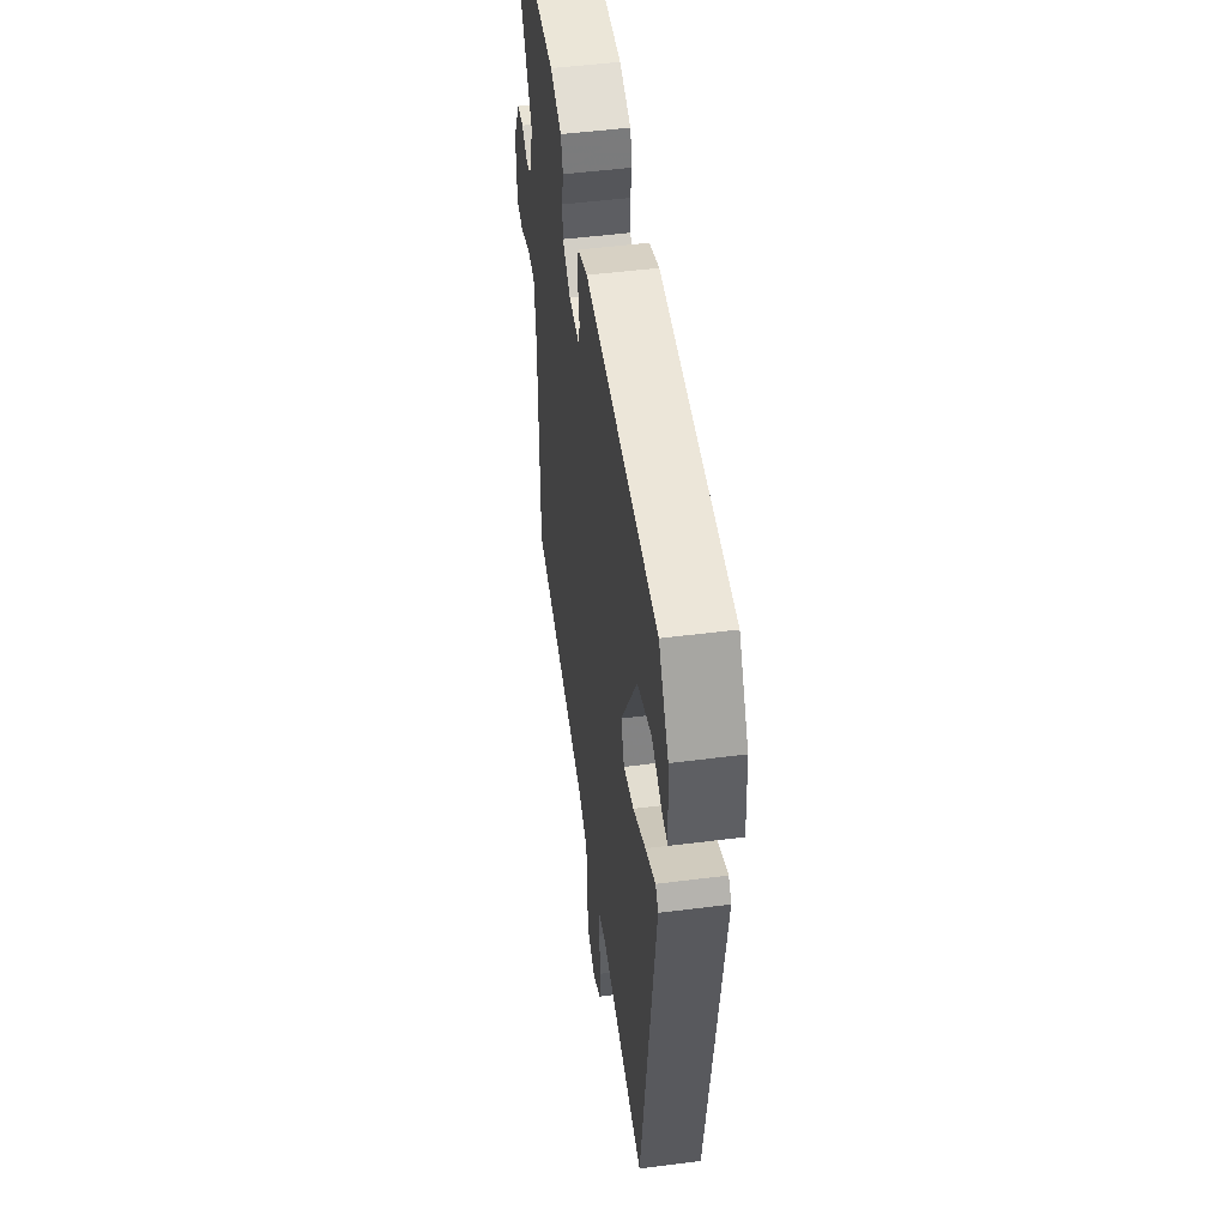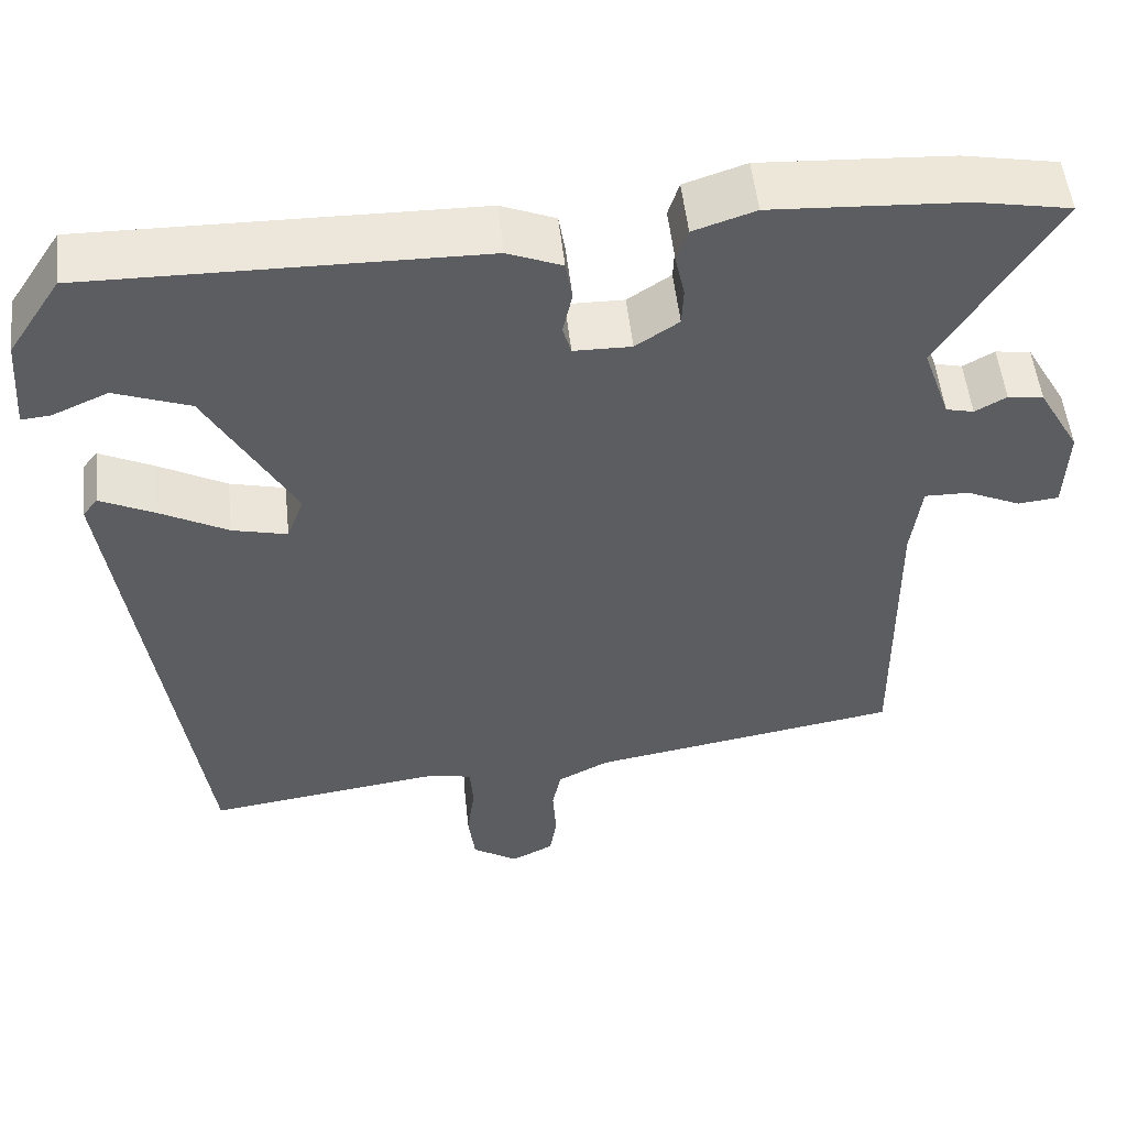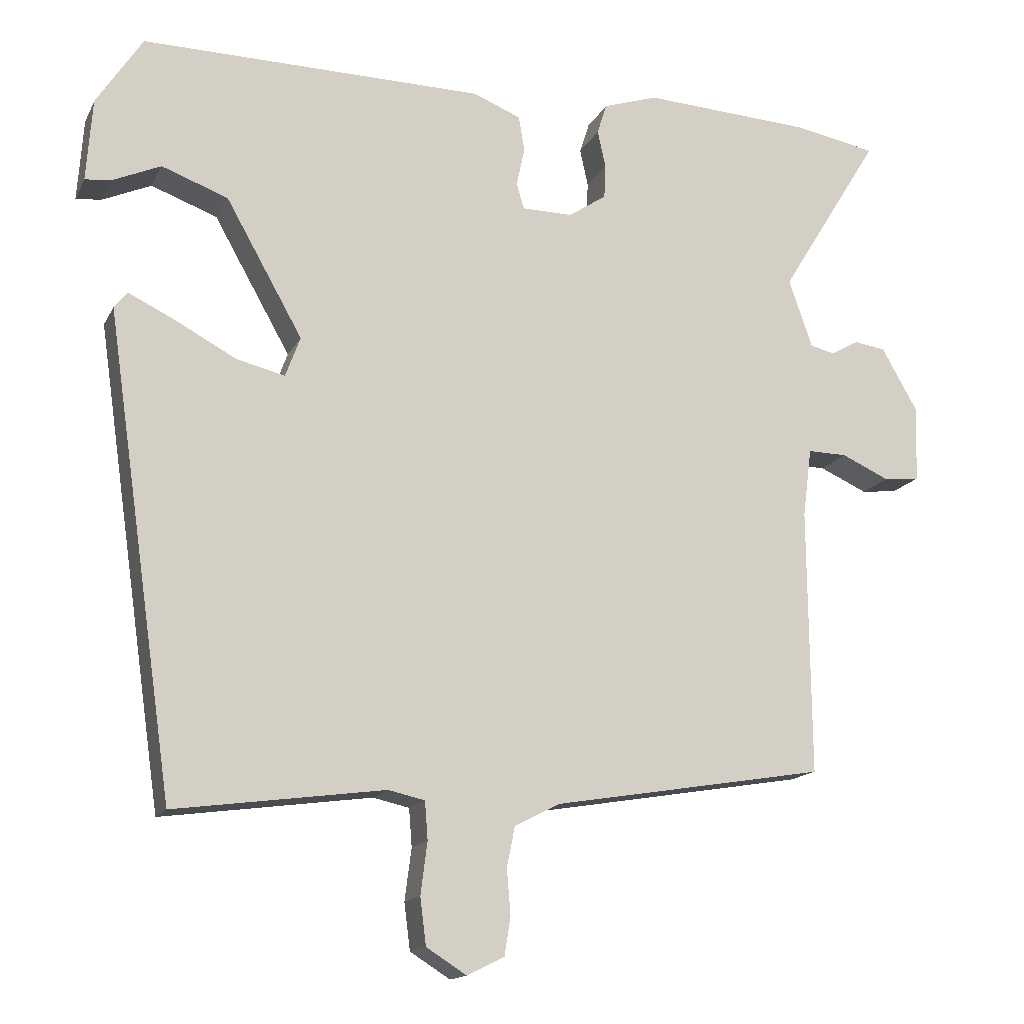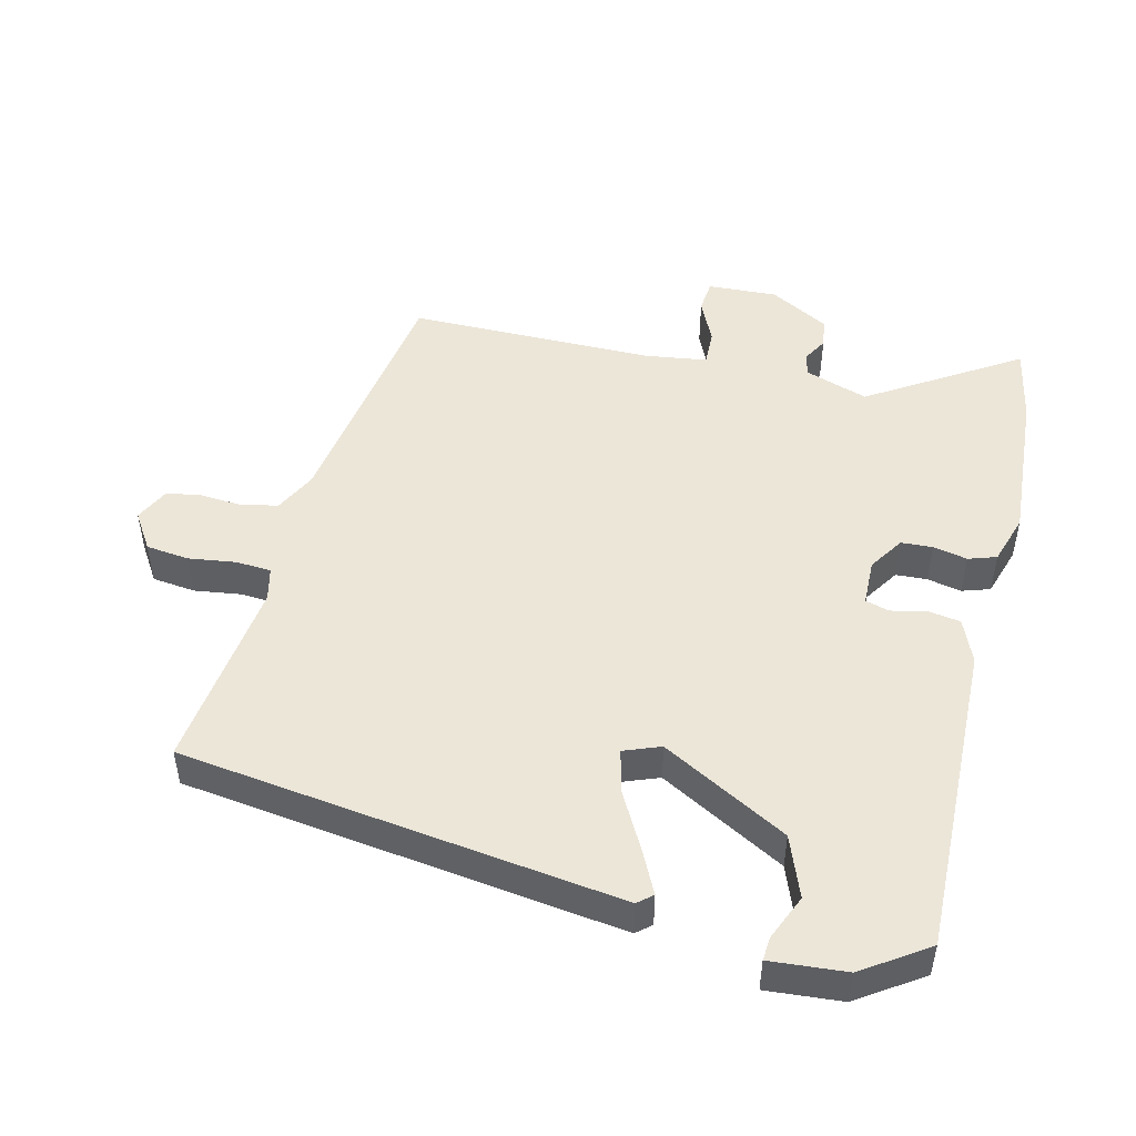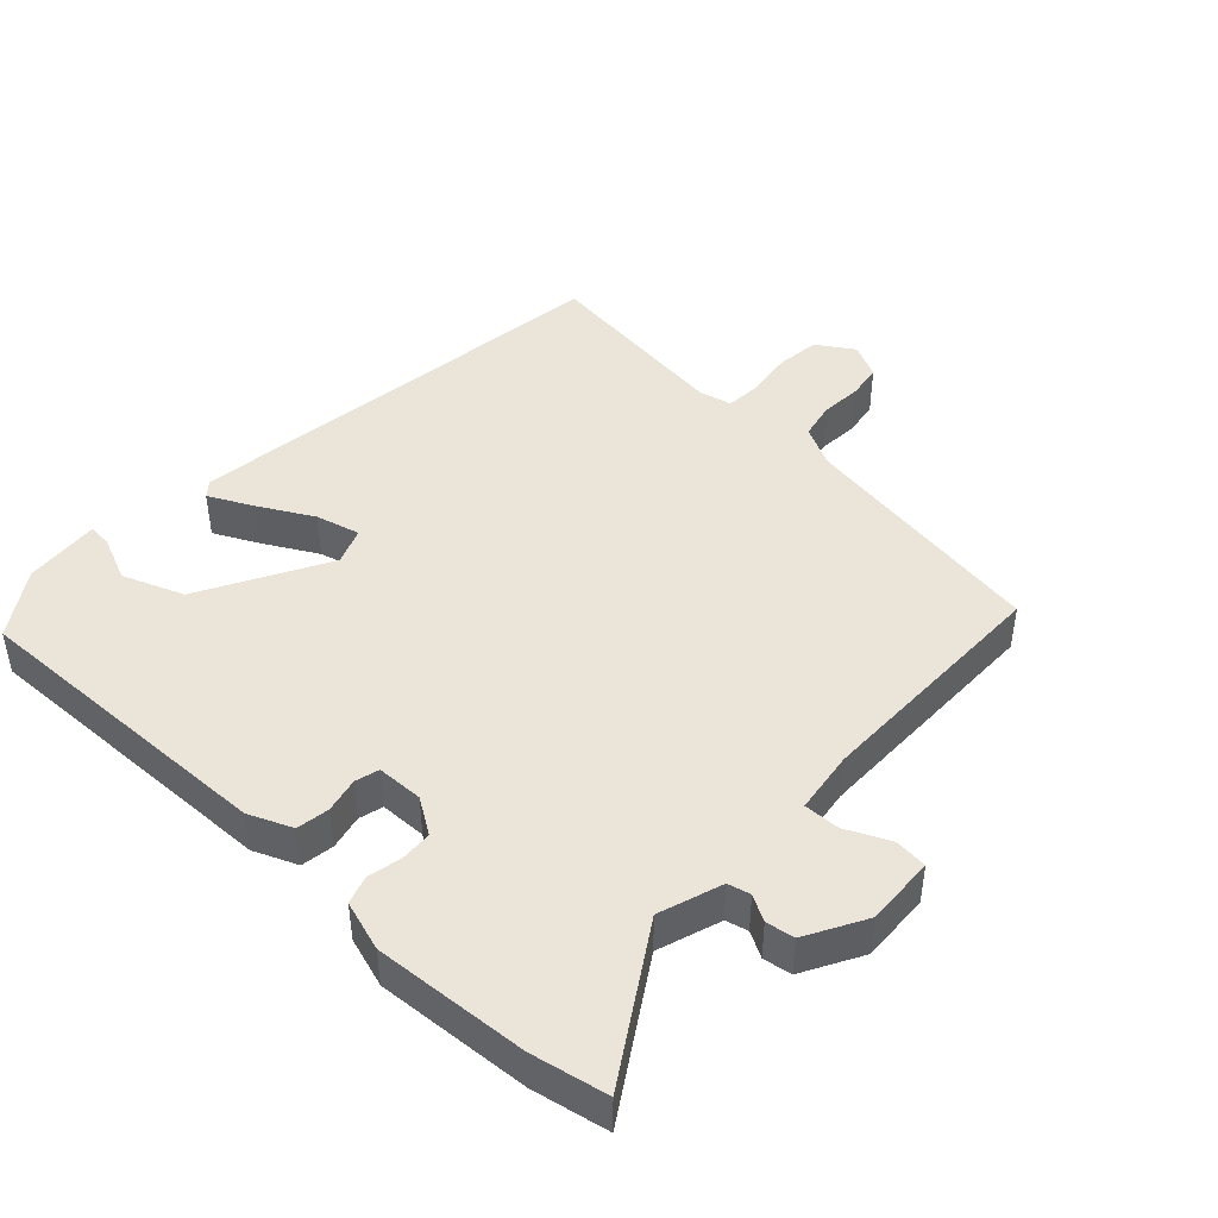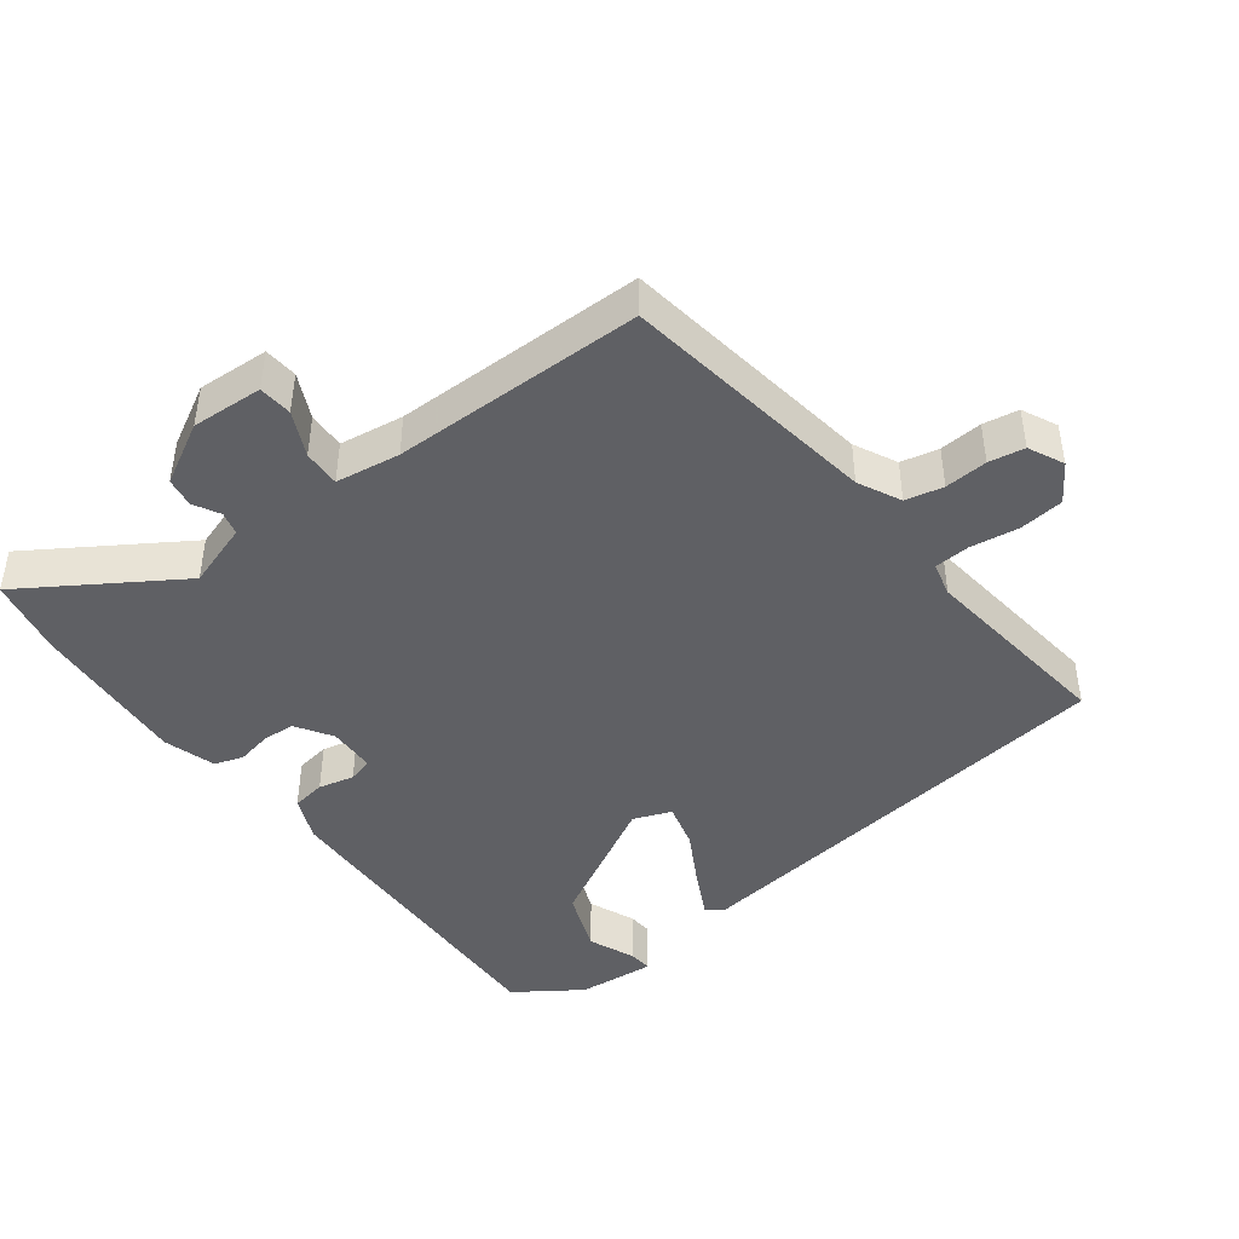
<metadata>
{"format":"obj","ext":"obj","renderer":"f3d","projection":"perspective","resolution":1024,"background":"white","views":[{"elev":49.8,"azim":-98.0,"up":"+Z"},{"elev":52.4,"azim":-6.2,"up":"+Z"},{"elev":-15.0,"azim":-19.0,"up":"+Z"},{"elev":49.0,"azim":-76.9,"up":"+Y"},{"elev":44.8,"azim":42.4,"up":"+Y"},{"elev":-44.3,"azim":126.2,"up":"+Y"}]}
</metadata>
<code>
v 0.493 0.07 0.501
v 0.605 0.07 0.48
v 0.47 0.07 0.261
v 0.502 0.07 0.169
v 0.535 0.07 0.161
v 0.572 0.07 0.182
v 0.614 0.07 0.176
v 0.663 0.07 0.09
v 0.659 0.07 -0.012
v 0.611 0.07 -0.017
v 0.547 0.07 0.012
v 0.494 0.07 0.013
v 0.482 0.07 -0.079
v 0.485 0.07 -0.438
v 0.118 0.07 -0.499
v 0.058 0.07 -0.53
v 0.047 0.07 -0.584
v 0.052 0.07 -0.645
v 0.044 0.07 -0.696
v -0.006 0.07 -0.721
v -0.06 0.07 -0.687
v -0.068 0.07 -0.624
v -0.059 0.07 -0.554
v -0.063 0.07 -0.503
v -0.112 0.07 -0.492
v -0.394 0.07 -0.53
v -0.486 0.07 0.111
v -0.468 0.07 0.133
v -0.404 0.07 0.102
v -0.324 0.07 0.059
v -0.259 0.07 0.043
v -0.239 0.07 0.097
v -0.342 0.07 0.28
v -0.431 0.07 0.313
v -0.497 0.07 0.284
v -0.531 0.07 0.281
v -0.523 0.07 0.392
v -0.461 0.07 0.487
v 0 0.07 0.48
v 0.064 0.07 0.454
v 0.072 0.07 0.406
v 0.061 0.07 0.355
v 0.071 0.07 0.32
v 0.139 0.07 0.319
v 0.19 0.07 0.353
v 0.192 0.07 0.399
v 0.181 0.07 0.449
v 0.194 0.07 0.49
v 0.267 0.07 0.514
v 0.493 0 0.501
v 0.605 0 0.48
v 0.47 0 0.261
v 0.502 0 0.169
v 0.535 0 0.161
v 0.572 0 0.182
v 0.614 0 0.176
v 0.663 0 0.09
v 0.659 0 -0.012
v 0.611 0 -0.017
v 0.547 0 0.012
v 0.494 0 0.013
v 0.482 0 -0.079
v 0.485 0 -0.438
v 0.118 0 -0.499
v 0.058 0 -0.53
v 0.047 0 -0.584
v 0.052 0 -0.645
v 0.044 0 -0.696
v -0.006 0 -0.721
v -0.06 0 -0.687
v -0.068 0 -0.624
v -0.059 0 -0.554
v -0.063 0 -0.503
v -0.112 0 -0.492
v -0.394 0 -0.53
v -0.486 0 0.111
v -0.468 0 0.133
v -0.404 0 0.102
v -0.324 0 0.059
v -0.259 0 0.043
v -0.239 0 0.097
v -0.342 0 0.28
v -0.431 0 0.313
v -0.497 0 0.284
v -0.531 0 0.281
v -0.523 0 0.392
v -0.461 0 0.487
v 0 0 0.48
v 0.064 0 0.454
v 0.072 0 0.406
v 0.061 0 0.355
v 0.071 0 0.32
v 0.139 0 0.319
v 0.19 0 0.353
v 0.192 0 0.399
v 0.181 0 0.449
v 0.194 0 0.49
v 0.267 0 0.514
f 1 2 3
f 49 1 3
f 48 49 3
f 47 48 3
f 46 47 3
f 45 46 3 4
f 44 45 4
f 43 44 4
f 40 41 42
f 39 40 42
f 38 39 42
f 37 38 42
f 37 42 43
f 34 35 36 37
f 37 43 4
f 34 37 4
f 33 34 4
f 28 29 30
f 27 28 30
f 26 27 30
f 25 26 30
f 24 25 30 31
f 21 22 23
f 20 21 23
f 19 20 23
f 18 19 23
f 17 18 23
f 16 17 23 24
f 24 31 32
f 16 24 32
f 15 16 32
f 9 10 11
f 8 9 11
f 7 8 11
f 6 7 11
f 5 6 11
f 5 11 12
f 4 5 12
f 33 4 12 13
f 15 32 33
f 14 15 33
f 13 14 33
f 52 51 50
f 52 50 98
f 52 98 97
f 52 97 96
f 52 96 95
f 53 52 95 94
f 53 94 93
f 53 93 92
f 91 90 89
f 91 89 88
f 91 88 87
f 91 87 86
f 92 91 86
f 86 85 84 83
f 53 92 86
f 53 86 83
f 53 83 82
f 79 78 77
f 79 77 76
f 79 76 75
f 79 75 74
f 80 79 74 73
f 72 71 70
f 72 70 69
f 72 69 68
f 72 68 67
f 72 67 66
f 73 72 66 65
f 81 80 73
f 81 73 65
f 81 65 64
f 60 59 58
f 60 58 57
f 60 57 56
f 60 56 55
f 60 55 54
f 61 60 54
f 61 54 53
f 62 61 53 82
f 82 81 64
f 82 64 63
f 82 63 62
f 1 50 51 2
f 2 51 52 3
f 3 52 53 4
f 4 53 54 5
f 5 54 55 6
f 6 55 56 7
f 7 56 57 8
f 8 57 58 9
f 9 58 59 10
f 10 59 60 11
f 11 60 61 12
f 12 61 62 13
f 13 62 63 14
f 14 63 64 15
f 15 64 65 16
f 16 65 66 17
f 17 66 67 18
f 18 67 68 19
f 19 68 69 20
f 20 69 70 21
f 21 70 71 22
f 22 71 72 23
f 23 72 73 24
f 24 73 74 25
f 25 74 75 26
f 26 75 76 27
f 27 76 77 28
f 28 77 78 29
f 29 78 79 30
f 30 79 80 31
f 31 80 81 32
f 32 81 82 33
f 33 82 83 34
f 34 83 84 35
f 35 84 85 36
f 36 85 86 37
f 37 86 87 38
f 38 87 88 39
f 39 88 89 40
f 40 89 90 41
f 41 90 91 42
f 42 91 92 43
f 43 92 93 44
f 44 93 94 45
f 45 94 95 46
f 46 95 96 47
f 47 96 97 48
f 48 97 98 49
f 49 98 50 1

</code>
